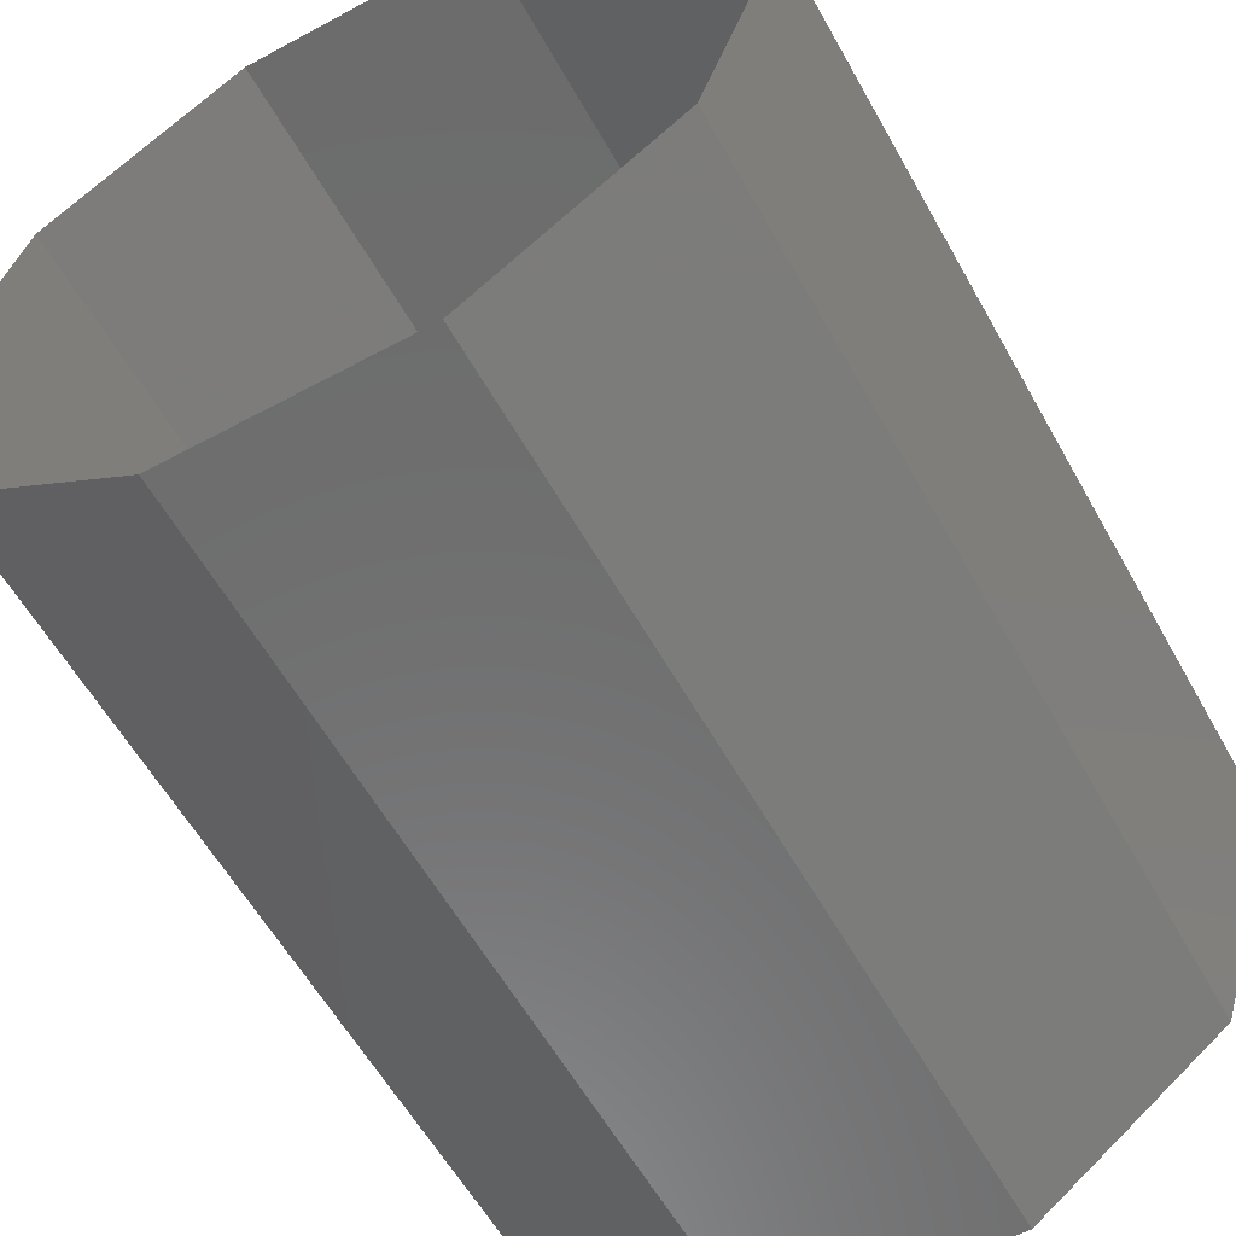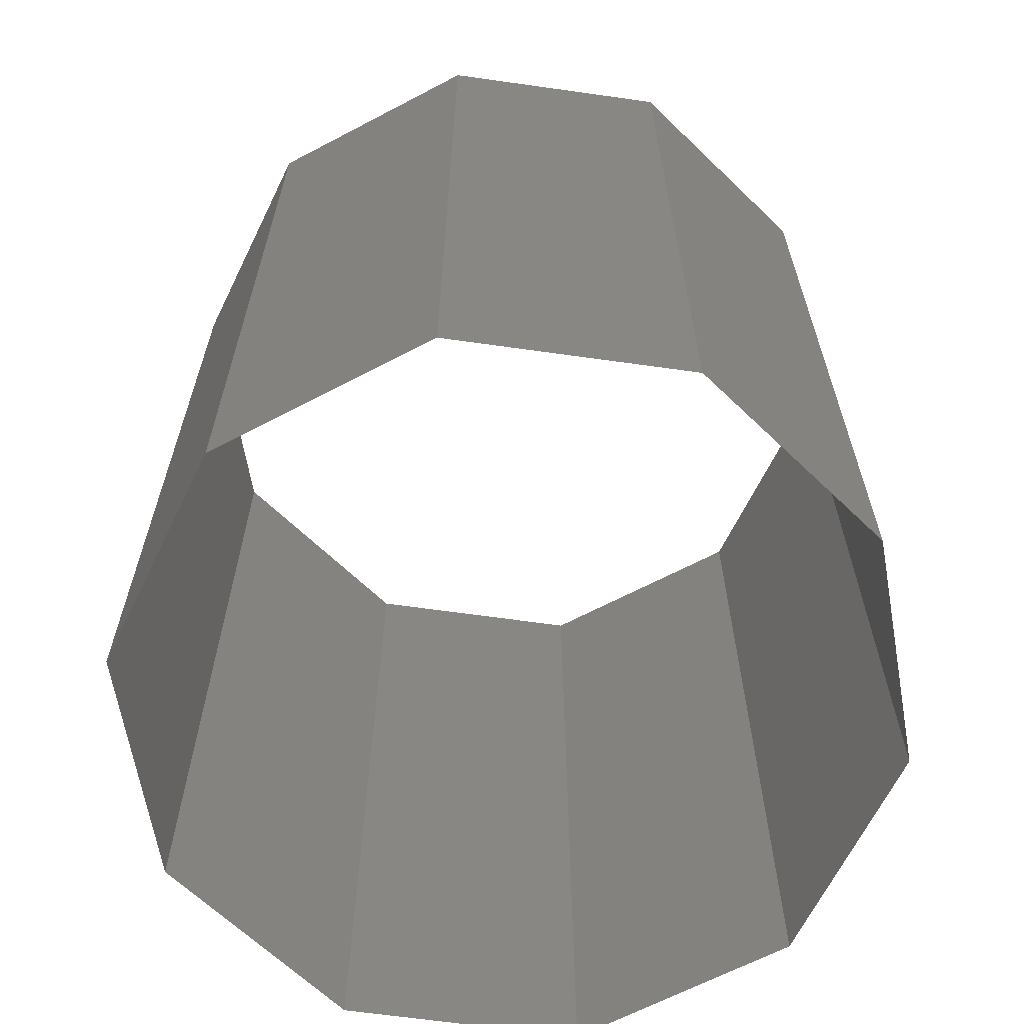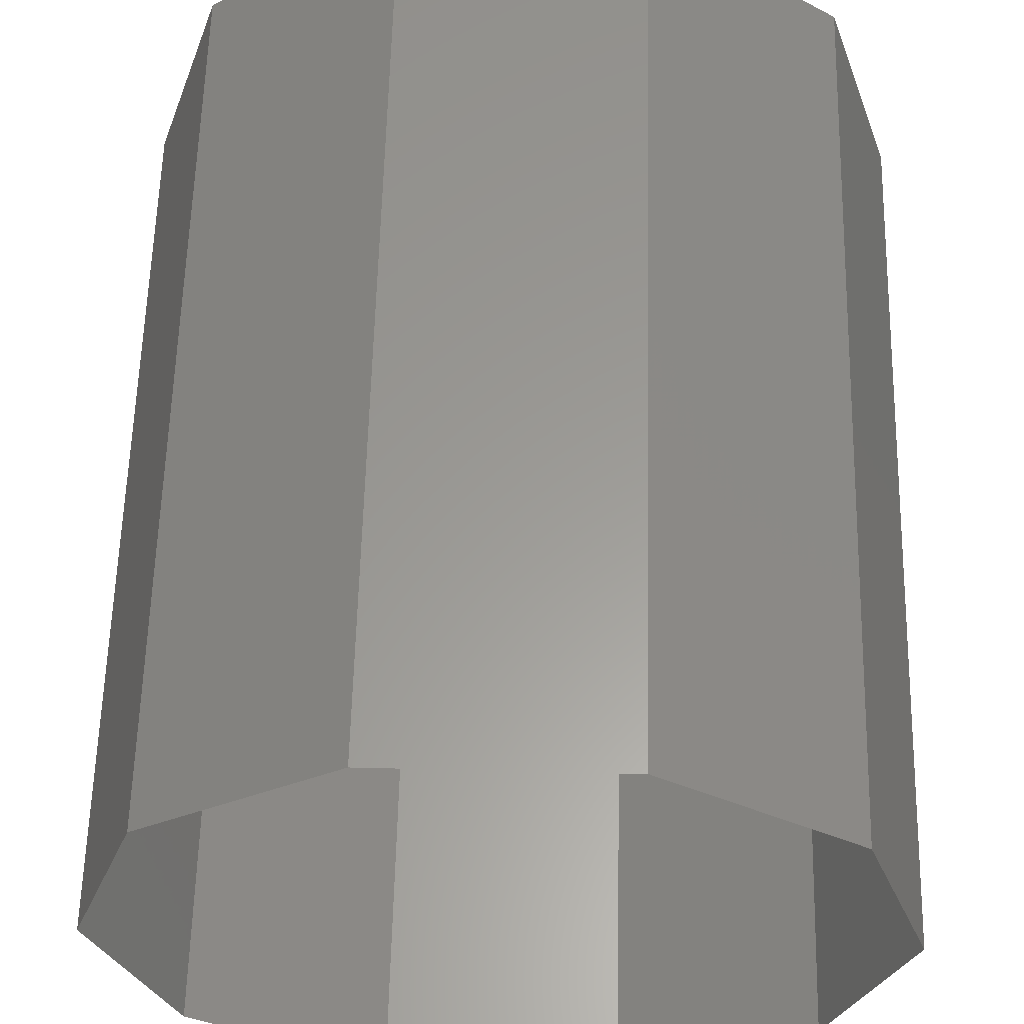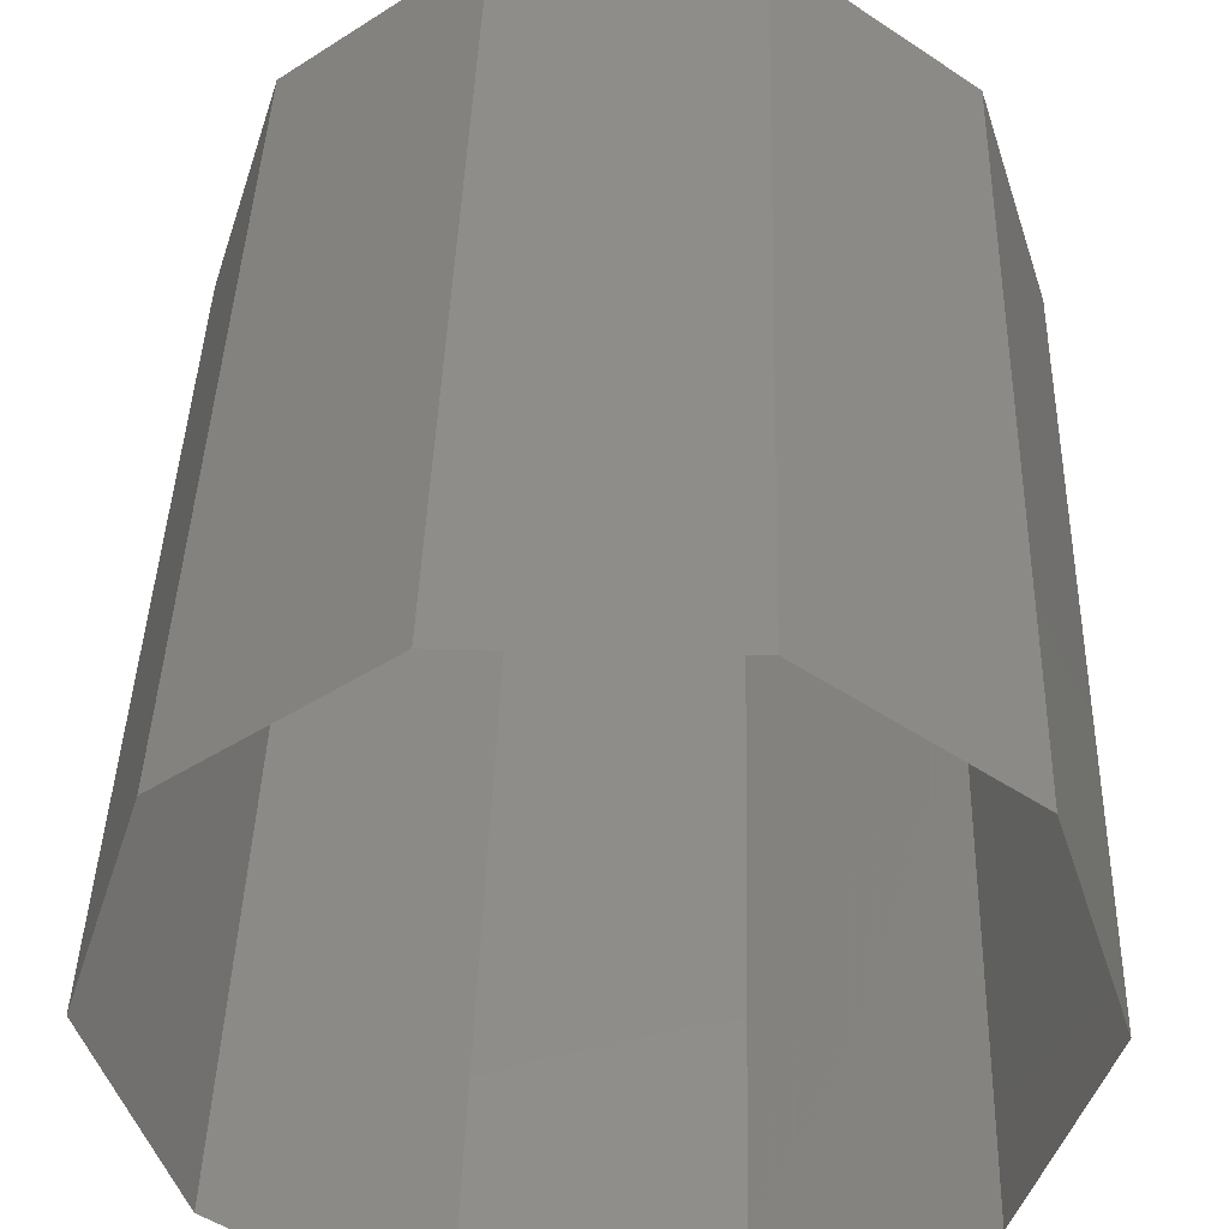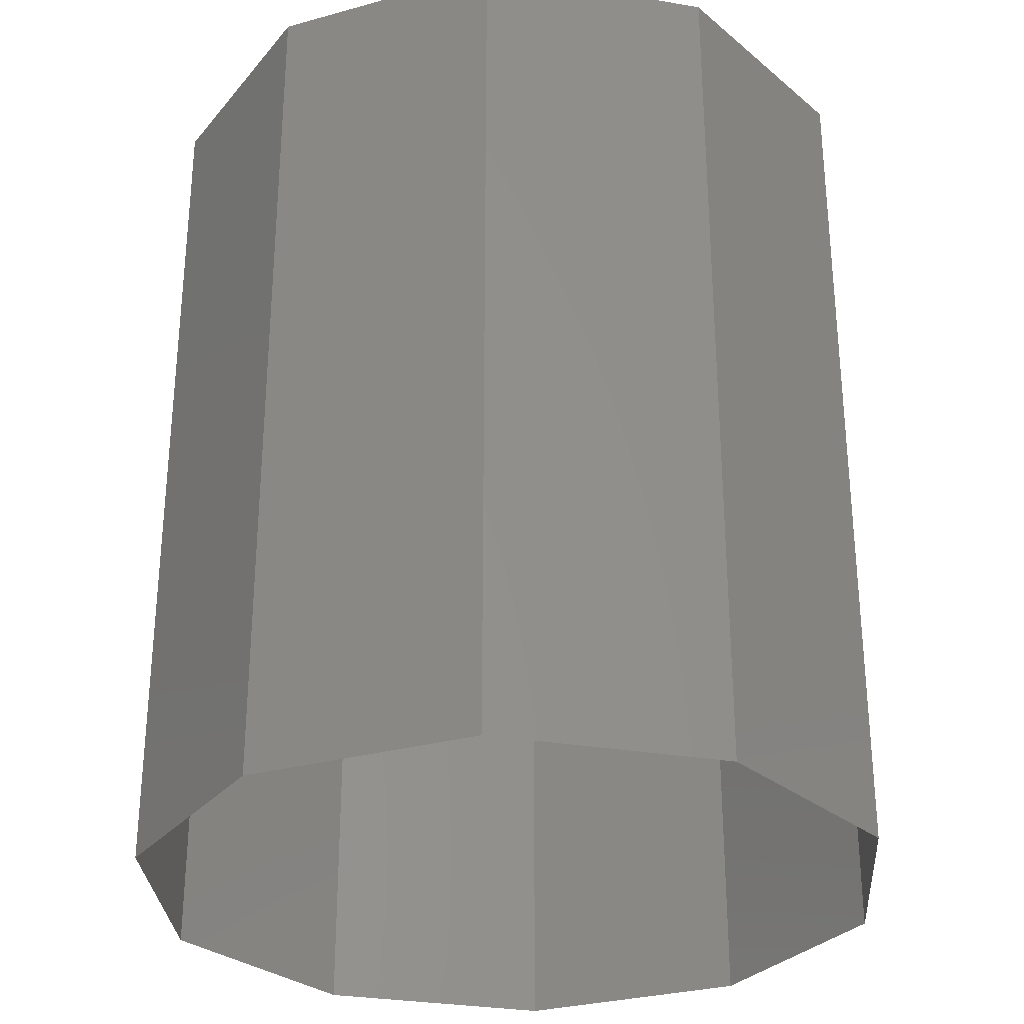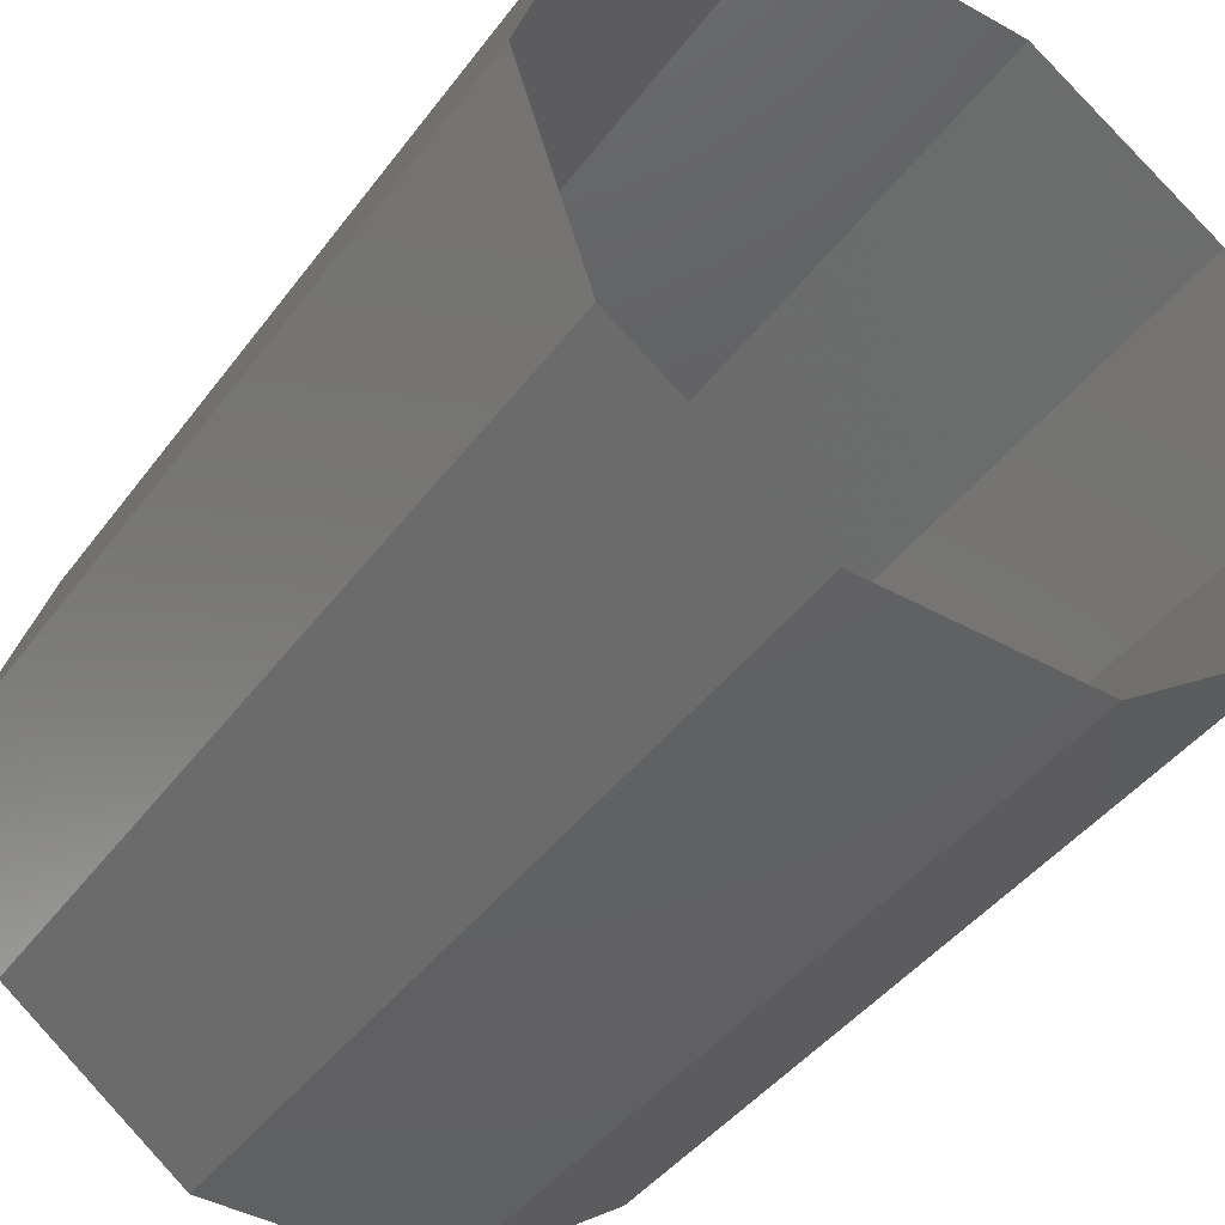
<metadata>
{"format":"stl","ext":"stl","renderer":"f3d","projection":"perspective","resolution":1024,"background":"white","views":[{"elev":-58.8,"azim":29.1,"up":"+Y"},{"elev":-65.0,"azim":27.9,"up":"+Z"},{"elev":59.9,"azim":-178.6,"up":"+Y"},{"elev":41.6,"azim":1.6,"up":"+Y"},{"elev":-29.9,"azim":-122.0,"up":"+Z"},{"elev":-42.7,"azim":-33.6,"up":"+Y"}]}
</metadata>
<code>
# stl→obj: 20 verts, 20 faces
v 0.03 0 -0.035
v 0.02427 0.01763 -0.035
v 0.02427 0.01763 0.035
v 0.03 0 0.035
v 0.009271 0.02853 -0.035
v 0.009271 0.02853 0.035
v -0.009271 0.02853 -0.035
v -0.009271 0.02853 0.035
v -0.02427 0.01763 -0.035
v -0.02427 0.01763 0.035
v -0.03 3.674e-18 -0.035
v -0.03 3.674e-18 0.035
v -0.02427 -0.01763 -0.035
v -0.02427 -0.01763 0.035
v -0.009271 -0.02853 -0.035
v -0.009271 -0.02853 0.035
v 0.009271 -0.02853 -0.035
v 0.009271 -0.02853 0.035
v 0.02427 -0.01763 -0.035
v 0.02427 -0.01763 0.035
f 1 2 3
f 3 4 1
f 2 5 6
f 6 3 2
f 5 7 8
f 8 6 5
f 7 9 10
f 10 8 7
f 9 11 12
f 12 10 9
f 11 13 14
f 14 12 11
f 13 15 16
f 16 14 13
f 15 17 18
f 18 16 15
f 17 19 20
f 20 18 17
f 19 1 4
f 4 20 19

</code>
